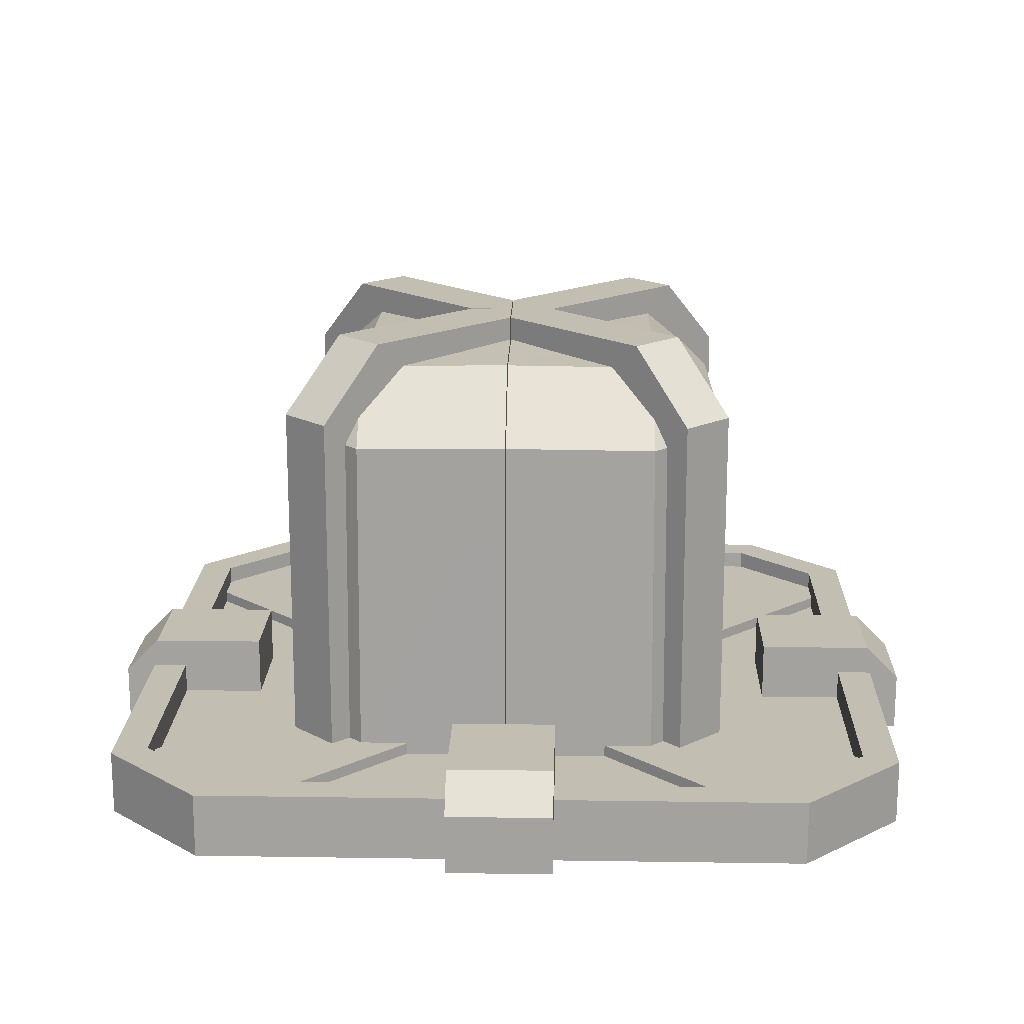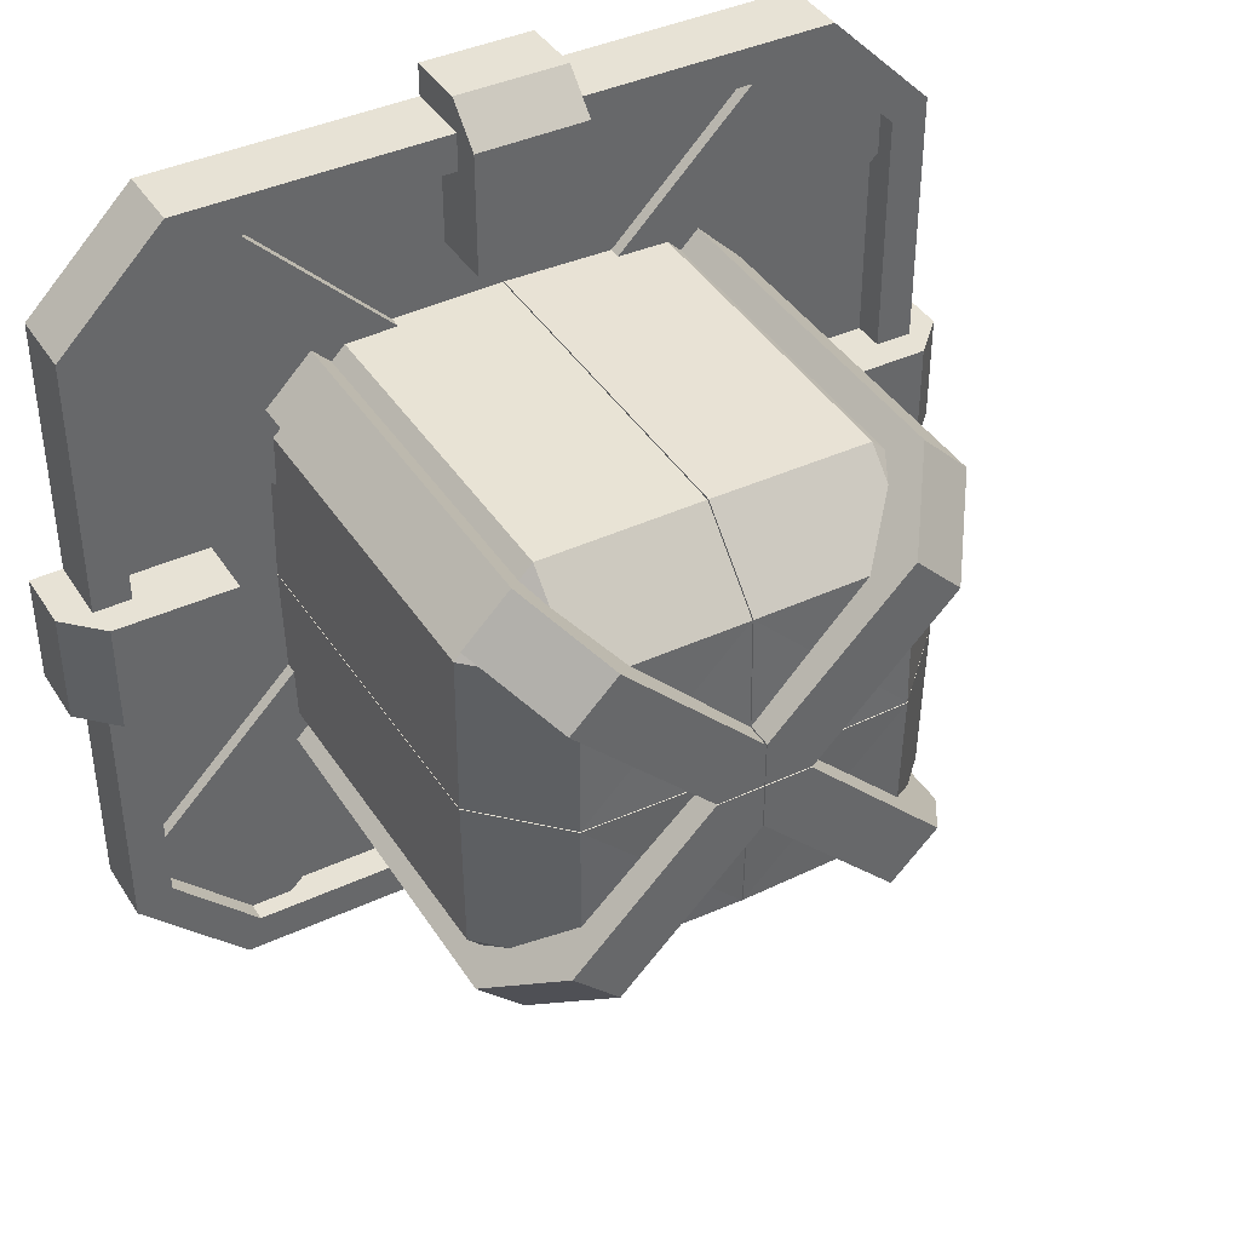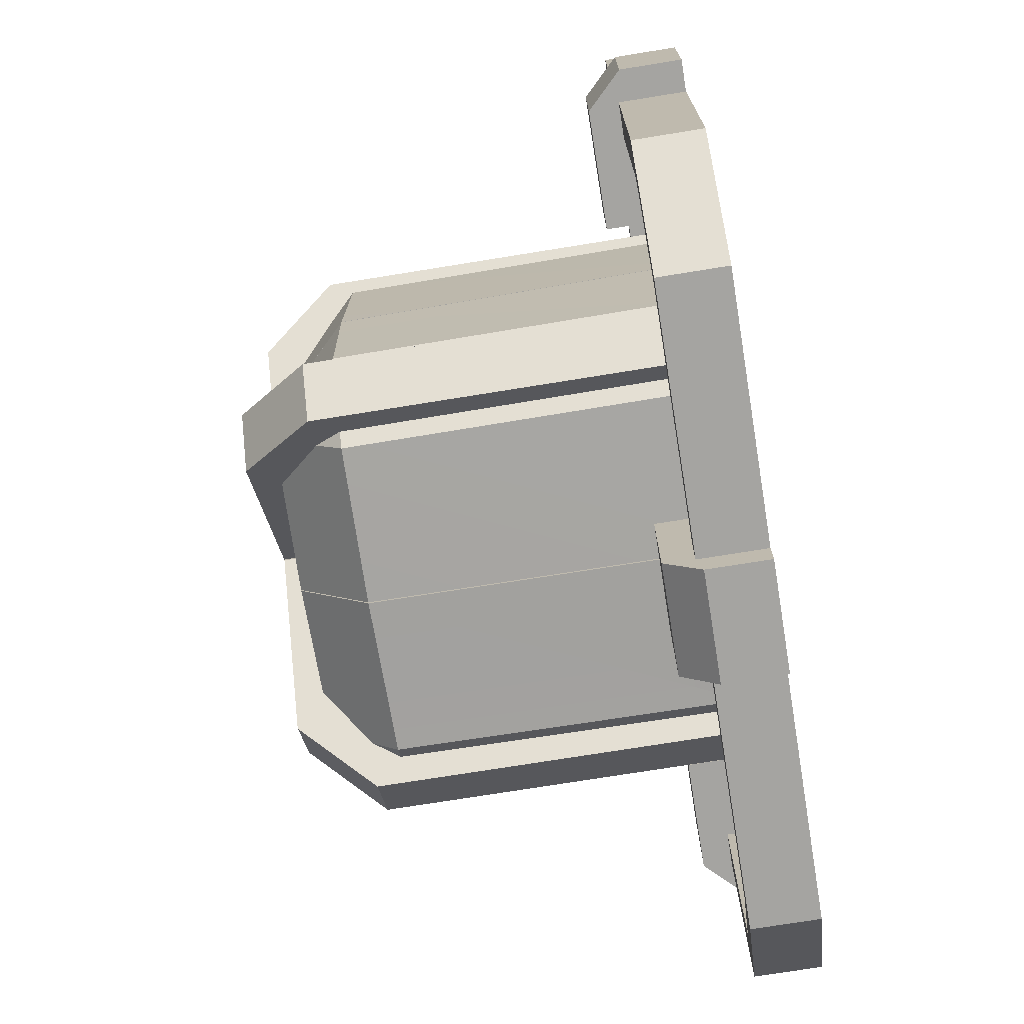
<metadata>
{"format":"obj","ext":"obj","renderer":"f3d","projection":"perspective","resolution":1024,"background":"white","views":[{"elev":17.4,"azim":91.7,"up":"+Y"},{"elev":40.5,"azim":150.4,"up":"+Z"},{"elev":-73.2,"azim":-80.8,"up":"+Z"}]}
</metadata>
<code>
o base,ox=-0.00,oy=0.00,oz=0.00,p=,mx=-0.00,my=12.00,mz=0.00,r=36.00,h=38.00,t1=cor_color.dds,t2=cor_other.dds
v 8.355 26.82 -3.461
v 8.355 2.266 -3.461
v 3.461 26.82 -8.355
v 3.461 2.266 -8.355
v 6.061 2.266 -2.51
v 6.061 26.82 -2.51
v 2.51 2.266 -6.061
v 2.51 26.82 -6.061
v -3.461 26.82 -8.355
v -3.461 2.266 -8.355
v -2.51 2.266 -6.061
v -2.51 26.82 -6.061
v -8.355 26.82 -3.461
v -8.355 2.266 -3.461
v -6.061 2.266 -2.51
v -6.061 26.82 -2.51
v -8.355 26.82 3.461
v -8.355 2.266 3.461
v -6.061 2.266 2.51
v -6.061 26.82 2.51
v -3.461 26.82 8.355
v -3.461 2.266 8.355
v -2.51 2.266 6.061
v -2.51 26.82 6.061
v 3.461 26.82 8.355
v 3.461 2.266 8.355
v 2.51 2.266 6.061
v 2.51 26.82 6.061
v 8.355 26.82 3.461
v 8.355 2.266 3.461
v 6.061 2.266 2.51
v 6.061 26.82 2.51
v 11.7 16.76 -4.845
v 11.7 2.266 -4.845
v 4.845 16.76 -11.7
v 4.845 2.266 -11.7
v -4.845 16.76 -11.7
v -4.845 2.266 -11.7
v -11.7 16.76 -4.845
v -11.7 2.266 -4.845
v -11.7 16.76 4.845
v -11.7 2.266 4.845
v -4.845 16.76 11.7
v -4.845 2.266 11.7
v 4.845 16.76 11.7
v 4.845 2.266 11.7
v 11.7 16.76 4.845
v 11.7 2.266 4.845
v 6.602 23.55 10.11
v 10.07 23.55 6.648
v 4.121 23.55 7.633
v 7.586 23.55 4.167
v 9.168 1e-06 12.68
v 12.63 0 9.215
v 9.168 19.92 12.68
v 12.63 19.92 9.215
v -10.11 23.55 6.602
v -6.648 23.55 10.07
v -7.633 23.55 4.121
v -4.167 23.55 7.586
v -12.68 0 9.168
v -9.215 1e-06 12.63
v -12.68 19.92 9.168
v -9.215 19.92 12.63
v -6.602 23.55 -10.11
v -10.07 23.55 -6.648
v -4.121 23.55 -7.633
v -7.586 23.55 -4.167
v -9.168 -1e-06 -12.68
v -12.63 -0 -9.215
v -9.168 19.92 -12.68
v -12.63 19.92 -9.215
v 10.11 23.55 -6.602
v 6.648 23.55 -10.07
v 7.633 23.55 -4.121
v 4.167 23.55 -7.586
v 12.68 -0 -9.168
v 9.215 -1e-06 -12.63
v 12.68 19.92 -9.168
v 9.215 19.92 -12.63
v 28.63 6.769 3.78
v 28.63 6.769 -3.78
v 20.35 6.769 3.78
v 20.35 6.769 -3.78
v 31.11 0 3.78
v 31.11 -0 -3.78
v 31.11 4.297 3.78
v 31.11 4.297 -3.78
v 20.35 -0 -3.78
v 20.35 0 3.78
v 28.91 1e-06 21.67
v 28.91 -1e-06 -21.67
v 28.91 4.66 21.67
v 28.91 4.66 -21.67
v -21.67 1e-06 28.91
v 21.67 1e-06 28.91
v -21.67 4.66 28.91
v 21.67 4.66 28.91
v -28.91 -1e-06 -21.67
v -28.91 1e-06 21.67
v -28.91 4.66 -21.67
v -28.91 4.66 21.67
v 21.67 -1e-06 -28.91
v -21.67 -1e-06 -28.91
v 21.67 4.66 -28.91
v -21.67 4.66 -28.91
v 26.38 4.66 20.62
v 26.38 4.66 -20.62
v 26.38 2.482 20.62
v 26.38 2.482 -20.62
v 20.62 4.66 26.38
v 20.62 2.482 26.38
v -20.62 4.66 26.38
v -20.62 2.482 26.38
v -26.38 4.66 20.62
v -26.38 2.482 20.62
v -26.38 4.66 -20.62
v -26.38 2.482 -20.62
v -20.62 4.66 -26.38
v -20.62 2.482 -26.38
v 20.62 4.66 -26.38
v 20.62 2.482 -26.38
v 3.78 6.769 -28.63
v -3.78 6.769 -28.63
v 3.78 6.769 -20.35
v -3.78 6.769 -20.35
v 3.78 -1e-06 -31.11
v -3.78 -1e-06 -31.11
v 3.78 4.297 -31.11
v -3.78 4.297 -31.11
v -3.78 -1e-06 -20.35
v 3.78 -1e-06 -20.35
v -28.63 6.769 -3.78
v -28.63 6.769 3.78
v -20.35 6.769 -3.78
v -20.35 6.769 3.78
v -31.11 -0 -3.78
v -31.11 0 3.78
v -31.11 4.297 -3.78
v -31.11 4.297 3.78
v -20.35 0 3.78
v -20.35 -0 -3.78
v -3.78 6.769 28.63
v 3.78 6.769 28.63
v -3.78 6.769 20.35
v 3.78 6.769 20.35
v -3.78 1e-06 31.11
v 3.78 1e-06 31.11
v -3.78 4.297 31.11
v 3.78 4.297 31.11
v 3.78 1e-06 20.35
v -3.78 1e-06 20.35
v 4.121 0 7.633
v 7.586 0 4.167
v -7.633 0 4.121
v -4.167 0 7.586
v -11.05 2.285 -19.67
v -19.42 2.285 -28.04
v -19.42 3.329 -28.04
v -11.05 3.329 -19.67
v -2.691 2.285 -11.31
v -2.691 3.329 -11.31
v -19.67 2.285 -11.05
v -11.31 2.285 -2.691
v -11.31 3.329 -2.691
v -19.67 3.329 -11.05
v -28.04 2.285 -19.42
v -28.04 3.329 -19.42
v -4.121 -0 -7.633
v -7.586 -0 -4.167
v 19.67 2.285 -11.05
v 28.04 2.285 -19.42
v 28.04 3.329 -19.42
v 19.67 3.329 -11.05
v 11.31 2.285 -2.691
v 11.31 3.329 -2.691
v 11.05 2.285 -19.67
v 2.691 2.285 -11.31
v 2.691 3.329 -11.31
v 11.05 3.329 -19.67
v 19.42 2.285 -28.04
v 19.42 3.329 -28.04
v 7.633 -0 -4.121
v 4.167 -0 -7.586
v 11.05 2.285 19.67
v 19.42 2.285 28.04
v 19.42 3.329 28.04
v 11.05 3.329 19.67
v 2.691 2.285 11.31
v 2.691 3.329 11.31
v 19.67 2.285 11.05
v 11.31 2.285 2.691
v 11.31 3.329 2.691
v 19.67 3.329 11.05
v 28.04 2.285 19.42
v 28.04 3.329 19.42
v -19.67 2.285 11.05
v -28.04 2.285 19.42
v -28.04 3.329 19.42
v -19.67 3.329 11.05
v -11.31 2.285 2.691
v -11.31 3.329 2.691
v -11.05 2.285 19.67
v -2.691 2.285 11.31
v -2.691 3.329 11.31
v -11.05 3.329 19.67
v -19.42 2.285 28.04
v -19.42 3.329 28.04
v 7.879 16.76 -3.264
v 3.264 16.76 -7.879
v 7.879 16.76 3.264
v -3.264 16.76 -7.879
v 3.264 16.76 7.879
v -7.879 16.76 -3.264
v -3.264 16.76 7.879
v -7.879 16.76 3.264
f 1 2 3
f 2 4 3
f 5 6 7
f 6 8 7
f 3 4 9
f 4 10 9
f 7 8 11
f 8 12 11
f 9 10 13
f 10 14 13
f 11 12 15
f 12 16 15
f 13 14 17
f 14 18 17
f 15 16 19
f 16 20 19
f 17 18 21
f 18 22 21
f 19 20 23
f 20 24 23
f 21 22 25
f 22 26 25
f 23 24 27
f 24 28 27
f 25 26 29
f 26 30 29
f 27 28 31
f 28 32 31
f 29 30 1
f 30 2 1
f 31 32 5
f 32 6 5
f 33 34 35
f 34 36 35
f 35 36 37
f 36 38 37
f 37 38 39
f 38 40 39
f 39 40 41
f 40 42 41
f 41 42 43
f 42 44 43
f 43 44 45
f 44 46 45
f 45 46 47
f 46 48 47
f 47 48 33
f 48 34 33
f 49 50 51
f 50 52 51
f 53 54 55
f 54 56 55
f 56 50 55
f 50 49 55
f 57 58 59
f 58 60 59
f 61 62 63
f 62 64 63
f 64 58 63
f 58 57 63
f 65 66 67
f 66 68 67
f 69 70 71
f 70 72 71
f 72 66 71
f 66 65 71
f 73 74 75
f 74 76 75
f 77 78 79
f 78 80 79
f 80 74 79
f 74 73 79
f 81 82 83
f 82 84 83
f 85 86 87
f 86 88 87
f 89 90 84
f 90 83 84
f 88 82 87
f 82 81 87
f 91 92 93
f 92 94 93
f 95 96 97
f 96 98 97
f 99 100 101
f 100 102 101
f 103 104 105
f 104 106 105
f 96 91 98
f 91 93 98
f 105 94 103
f 94 92 103
f 100 95 102
f 95 97 102
f 104 99 106
f 99 101 106
f 107 108 109
f 108 110 109
f 111 107 112
f 107 109 112
f 113 111 114
f 111 112 114
f 115 113 116
f 113 114 116
f 117 115 118
f 115 116 118
f 119 117 120
f 117 118 120
f 121 119 122
f 119 120 122
f 108 121 110
f 121 122 110
f 123 124 125
f 124 126 125
f 127 128 129
f 128 130 129
f 131 132 126
f 132 125 126
f 130 124 129
f 124 123 129
f 133 134 135
f 134 136 135
f 137 138 139
f 138 140 139
f 141 142 136
f 142 135 136
f 140 134 139
f 134 133 139
f 143 144 145
f 144 146 145
f 147 148 149
f 148 150 149
f 151 152 146
f 152 145 146
f 150 144 149
f 144 143 149
f 153 53 51
f 53 55 51
f 51 55 49
f 56 54 50
f 54 154 50
f 50 154 52
f 155 61 59
f 61 63 59
f 59 63 57
f 64 62 58
f 62 156 58
f 58 156 60
f 157 158 159
f 160 157 159
f 160 161 157
f 160 162 161
f 163 164 165
f 166 163 165
f 166 167 163
f 166 168 167
f 169 69 67
f 69 71 67
f 67 71 65
f 72 70 66
f 70 170 66
f 66 170 68
f 171 172 173
f 174 171 173
f 174 175 171
f 174 176 175
f 177 178 179
f 180 177 179
f 180 181 177
f 180 182 181
f 183 77 75
f 77 79 75
f 75 79 73
f 80 78 74
f 78 184 74
f 74 184 76
f 185 186 187
f 188 185 187
f 188 189 185
f 188 190 189
f 191 192 193
f 194 191 193
f 194 195 191
f 194 196 195
f 197 198 199
f 200 197 199
f 200 201 197
f 200 202 201
f 203 204 205
f 206 203 205
f 206 207 203
f 206 208 207
f 90 85 83
f 85 87 83
f 83 87 81
f 88 86 82
f 86 89 82
f 82 89 84
f 132 127 125
f 127 129 125
f 125 129 123
f 130 128 124
f 128 131 124
f 124 131 126
f 142 137 135
f 137 139 135
f 135 139 133
f 140 138 134
f 138 141 134
f 134 141 136
f 152 147 145
f 147 149 145
f 145 149 143
f 150 148 144
f 148 151 144
f 144 151 146
f 159 168 166
f 160 159 166
f 160 166 162
f 166 165 162
f 173 182 180
f 174 173 180
f 174 180 176
f 180 179 176
f 187 196 194
f 188 187 194
f 188 194 190
f 194 193 190
f 199 208 206
f 200 199 206
f 200 206 202
f 206 205 202
f 100 99 95
f 99 104 103
f 99 103 95
f 95 103 91
f 95 91 96
f 91 103 92
f 109 110 112
f 110 122 120
f 110 120 112
f 112 120 116
f 112 116 114
f 116 120 118
f 6 1 8
f 1 3 8
f 6 29 1
f 6 32 29
f 8 3 12
f 3 9 12
f 25 29 32
f 28 25 32
f 12 9 16
f 9 13 16
f 21 25 28
f 24 21 28
f 16 13 20
f 13 17 20
f 17 21 24
f 20 17 24
f 209 33 210
f 33 35 210
f 209 47 33
f 209 211 47
f 210 35 212
f 35 37 212
f 45 47 211
f 213 45 211
f 212 37 214
f 37 39 214
f 43 45 213
f 215 43 213
f 214 39 216
f 39 41 216
f 41 43 215
f 216 41 215
f 93 94 107
f 94 108 107
f 93 107 111
f 93 111 98
f 94 105 108
f 108 105 121
f 98 111 113
f 98 113 97
f 106 121 105
f 106 119 121
f 97 113 115
f 97 115 102
f 101 119 106
f 101 117 119
f 102 115 117
f 102 117 101
o dbr,ox=-0.00,oy=0.00,oz=0.00,p=base,
v -13.23 25.42 -9.851
v -9.851 25.42 -13.23
v -9.851 28.8 -9.851
v -10.89 31.46 -10.89
v -10.89 26.46 -15.89
v -15.89 26.46 -10.89
v -11.01 31.61 -0.03324
v -0.03325 31.61 -11.01
v -0.03325 31.84 -0.03325
v -16.04 2.403 -11.01
v -16.04 26.58 -0.03324
v -16.27 2.403 -0.03324
v -9.851 2.403 -13.23
v -0.03325 2.403 -13.23
v -0.03325 25.42 -13.23
v -0.03325 28.8 -9.851
v -13.23 2.403 -9.851
v -13.23 2.403 -0.03324
v -13.23 25.42 -0.03324
v -9.851 28.8 -0.03324
v -0.03325 28.8 -0.03325
v -0.03326 26.58 -16.04
v -0.03326 2.403 -16.27
v -11.01 2.403 -16.04
v -16.34 28.28 -13.18
v -12.65 33.51 -9.487
v -13.18 28.28 -16.34
v -9.487 33.51 -12.65
v -0.03232 33.51 -3.197
v -0.03232 26.58 -3.197
v -7.825 33.51 -10.99
v -10.61 26.58 -13.77
v -0.03322 33.51 -0.03322
v -3.197 33.51 -0.03232
v -0.03325 26.58 -0.03325
v -3.197 26.58 -0.03232
v -10.61 2.403 -13.77
v -13.18 2.403 -16.34
v -13.18 24.98 -16.34
v -10.99 33.51 -7.825
v -13.77 26.58 -10.61
v -16.34 24.98 -13.18
v -16.34 2.403 -13.18
v -13.77 2.403 -10.61
f 217 218 219
f 220 221 222
f 220 223 224
f 225 224 223
f 222 226 227
f 227 226 228
f 229 230 218
f 230 231 218
f 219 218 232
f 218 231 232
f 217 233 218
f 233 229 218
f 234 233 235
f 233 217 235
f 235 217 236
f 217 219 236
f 237 236 232
f 236 219 232
f 238 239 221
f 239 240 221
f 238 221 224
f 221 220 224
f 240 226 221
f 226 222 221
f 220 222 223
f 222 227 223
f 241 242 243
f 242 244 243
f 245 246 247
f 246 248 247
f 253 254 255
f 248 253 255
f 248 255 243
f 248 243 244
f 248 244 247
f 249 250 251
f 250 252 251
f 245 249 246
f 249 251 246
f 230 239 238
f 231 230 238
f 231 238 224
f 231 224 232
f 232 224 225
f 232 225 237
f 237 225 223
f 236 237 223
f 236 223 227
f 236 227 235
f 235 227 228
f 235 228 234
f 249 245 250
f 256 250 245
f 247 256 245
f 247 244 256
f 244 242 256
f 256 252 250
f 256 257 252
f 256 242 257
f 242 241 257
f 257 241 258
f 257 258 259
f 257 259 260
f 254 259 258
f 255 254 258
f 255 258 243
f 258 241 243
o dtr,ox=-0.00,oy=0.00,oz=0.00,p=base,
v -9.851 25.42 13.23
v -13.23 25.42 9.851
v -9.851 28.8 9.851
v -10.89 31.46 10.89
v -15.89 26.46 10.89
v -10.89 26.46 15.89
v -0.03324 31.61 11.01
v -11.01 31.61 0.03325
v -0.03325 31.84 0.03325
v -11.01 2.403 16.04
v -0.03324 26.58 16.04
v -0.03324 2.403 16.27
v -13.23 2.403 9.851
v -13.23 2.403 0.03325
v -13.23 25.42 0.03325
v -9.851 28.8 0.03325
v -9.851 2.403 13.23
v -0.03324 2.403 13.23
v -0.03324 25.42 13.23
v -0.03324 28.8 9.851
v -0.03325 28.8 0.03325
v -16.04 26.58 0.03325
v -16.27 2.403 0.03325
v -16.04 2.403 11.01
v -13.18 28.28 16.34
v -9.487 33.51 12.65
v -16.34 28.28 13.18
v -12.65 33.51 9.487
v -3.197 33.51 0.03232
v -3.197 26.58 0.03232
v -10.99 33.51 7.825
v -13.77 26.58 10.61
v -0.03321 33.51 0.03321
v -0.03232 33.51 3.197
v -0.03325 26.58 0.03325
v -0.03232 26.58 3.197
v -13.77 2.403 10.61
v -16.34 2.403 13.18
v -16.34 24.98 13.18
v -7.825 33.51 10.99
v -10.61 26.58 13.77
v -13.18 24.98 16.34
v -13.18 2.403 16.34
v -10.61 2.403 13.77
f 261 262 263
f 264 265 266
f 264 267 268
f 269 268 267
f 266 270 271
f 271 270 272
f 273 274 262
f 274 275 262
f 263 262 276
f 262 275 276
f 261 277 262
f 277 273 262
f 278 277 279
f 277 261 279
f 279 261 280
f 261 263 280
f 281 280 276
f 280 263 276
f 282 283 265
f 283 284 265
f 282 265 268
f 265 264 268
f 284 270 265
f 270 266 265
f 264 266 267
f 266 271 267
f 285 286 287
f 286 288 287
f 289 290 291
f 290 292 291
f 297 298 299
f 292 297 299
f 292 299 287
f 292 287 288
f 292 288 291
f 293 294 295
f 294 296 295
f 289 293 290
f 293 295 290
f 274 283 282
f 275 274 282
f 275 282 268
f 275 268 276
f 276 268 269
f 276 269 281
f 281 269 267
f 280 281 267
f 280 267 271
f 280 271 279
f 279 271 272
f 279 272 278
f 293 289 294
f 300 294 289
f 291 300 289
f 291 288 300
f 288 286 300
f 300 296 294
f 300 301 296
f 300 286 301
f 286 285 301
f 301 285 302
f 301 302 303
f 301 303 304
f 298 303 302
f 299 298 302
f 299 302 287
f 302 285 287
o dtl,ox=-0.00,oy=0.00,oz=0.00,p=base,
v 13.23 25.42 9.851
v 9.851 25.42 13.23
v 9.851 28.8 9.851
v 10.89 31.46 10.89
v 10.89 26.46 15.89
v 15.89 26.46 10.89
v 11.01 31.61 0.03324
v 0.03325 31.61 11.01
v 0.03325 31.84 0.03324
v 16.04 2.403 11.01
v 16.04 26.58 0.03324
v 16.27 2.403 0.03324
v 9.851 2.403 13.23
v 0.03325 2.403 13.23
v 0.03325 25.42 13.23
v 0.03325 28.8 9.851
v 13.23 2.403 9.851
v 13.23 2.403 0.03324
v 13.23 25.42 0.03324
v 9.851 28.8 0.03324
v 0.03325 28.8 0.03324
v 0.03325 26.58 16.04
v 0.03325 2.403 16.27
v 11.01 2.403 16.04
v 16.34 28.28 13.18
v 12.65 33.51 9.487
v 13.18 28.28 16.34
v 9.487 33.51 12.65
v 0.03232 33.51 3.197
v 0.03232 26.58 3.197
v 7.825 33.51 10.99
v 10.61 26.58 13.77
v 0.03321 33.51 0.03321
v 3.197 33.51 0.03231
v 0.03325 26.58 0.03324
v 3.197 26.58 0.03231
v 10.61 2.403 13.77
v 13.18 2.403 16.34
v 13.18 24.98 16.34
v 10.99 33.51 7.825
v 13.77 26.58 10.61
v 16.34 24.98 13.18
v 16.34 2.403 13.18
v 13.77 2.403 10.61
f 305 306 307
f 308 309 310
f 308 311 312
f 313 312 311
f 310 314 315
f 315 314 316
f 317 318 306
f 318 319 306
f 307 306 320
f 306 319 320
f 305 321 306
f 321 317 306
f 322 321 323
f 321 305 323
f 323 305 324
f 305 307 324
f 325 324 320
f 324 307 320
f 326 327 309
f 327 328 309
f 326 309 312
f 309 308 312
f 328 314 309
f 314 310 309
f 308 310 311
f 310 315 311
f 329 330 331
f 330 332 331
f 333 334 335
f 334 336 335
f 341 342 343
f 336 341 343
f 336 343 331
f 336 331 332
f 336 332 335
f 337 338 339
f 338 340 339
f 333 337 334
f 337 339 334
f 318 327 326
f 319 318 326
f 319 326 312
f 319 312 320
f 320 312 313
f 320 313 325
f 325 313 311
f 324 325 311
f 324 311 315
f 324 315 323
f 323 315 316
f 323 316 322
f 337 333 338
f 344 338 333
f 335 344 333
f 335 332 344
f 332 330 344
f 344 340 338
f 344 345 340
f 344 330 345
f 330 329 345
f 345 329 346
f 345 346 347
f 345 347 348
f 342 347 346
f 343 342 346
f 343 346 331
f 346 329 331
o dbl,ox=-0.00,oy=0.00,oz=0.00,p=base,
v 9.851 25.42 -13.23
v 13.23 25.42 -9.851
v 9.851 28.8 -9.851
v 10.89 31.46 -10.89
v 15.89 26.46 -10.89
v 10.89 26.46 -15.89
v 0.03324 31.61 -11.01
v 11.01 31.61 -0.03325
v 0.03325 31.84 -0.03325
v 11.01 2.403 -16.04
v 0.03324 26.58 -16.04
v 0.03324 2.403 -16.27
v 13.23 2.403 -9.851
v 13.23 2.403 -0.03325
v 13.23 25.42 -0.03325
v 9.851 28.8 -0.03325
v 9.851 2.403 -13.23
v 0.03324 2.403 -13.23
v 0.03324 25.42 -13.23
v 0.03324 28.8 -9.851
v 0.03325 28.8 -0.03325
v 16.04 26.58 -0.03326
v 16.27 2.403 -0.03325
v 16.04 2.403 -11.01
v 13.18 28.28 -16.34
v 9.487 33.51 -12.65
v 16.34 28.28 -13.18
v 12.65 33.51 -9.487
v 3.197 33.51 -0.03232
v 3.197 26.58 -0.03232
v 10.99 33.51 -7.825
v 13.77 26.58 -10.61
v 0.03321 33.51 -0.03322
v 0.03231 33.51 -3.197
v 0.03325 26.58 -0.03325
v 0.03231 26.58 -3.197
v 13.77 2.403 -10.61
v 16.34 2.403 -13.18
v 16.34 24.98 -13.18
v 7.825 33.51 -10.99
v 10.61 26.58 -13.77
v 13.18 24.98 -16.34
v 13.18 2.403 -16.34
v 10.61 2.403 -13.77
f 349 350 351
f 352 353 354
f 352 355 356
f 357 356 355
f 354 358 359
f 359 358 360
f 361 362 350
f 362 363 350
f 351 350 364
f 350 363 364
f 349 365 350
f 365 361 350
f 366 365 367
f 365 349 367
f 367 349 368
f 349 351 368
f 369 368 364
f 368 351 364
f 370 371 353
f 371 372 353
f 370 353 356
f 353 352 356
f 372 358 353
f 358 354 353
f 352 354 355
f 354 359 355
f 373 374 375
f 374 376 375
f 377 378 379
f 378 380 379
f 385 386 387
f 380 385 387
f 380 387 375
f 380 375 376
f 380 376 379
f 381 382 383
f 382 384 383
f 377 381 378
f 381 383 378
f 362 371 370
f 363 362 370
f 363 370 356
f 363 356 364
f 364 356 357
f 364 357 369
f 369 357 355
f 368 369 355
f 368 355 359
f 368 359 367
f 367 359 360
f 367 360 366
f 381 377 382
f 388 382 377
f 379 388 377
f 379 376 388
f 376 374 388
f 388 384 382
f 388 389 384
f 388 374 389
f 374 373 389
f 389 373 390
f 389 390 391
f 389 391 392
f 386 391 390
f 387 386 390
f 387 390 375
f 390 373 375
o dummy,ox=-0.00,oy=25.22,oz=0.00,p=base,,e=0
v 0 25.22 0
v 0 25.22 4
v 0 27.22 0
f 393 394 395

</code>
